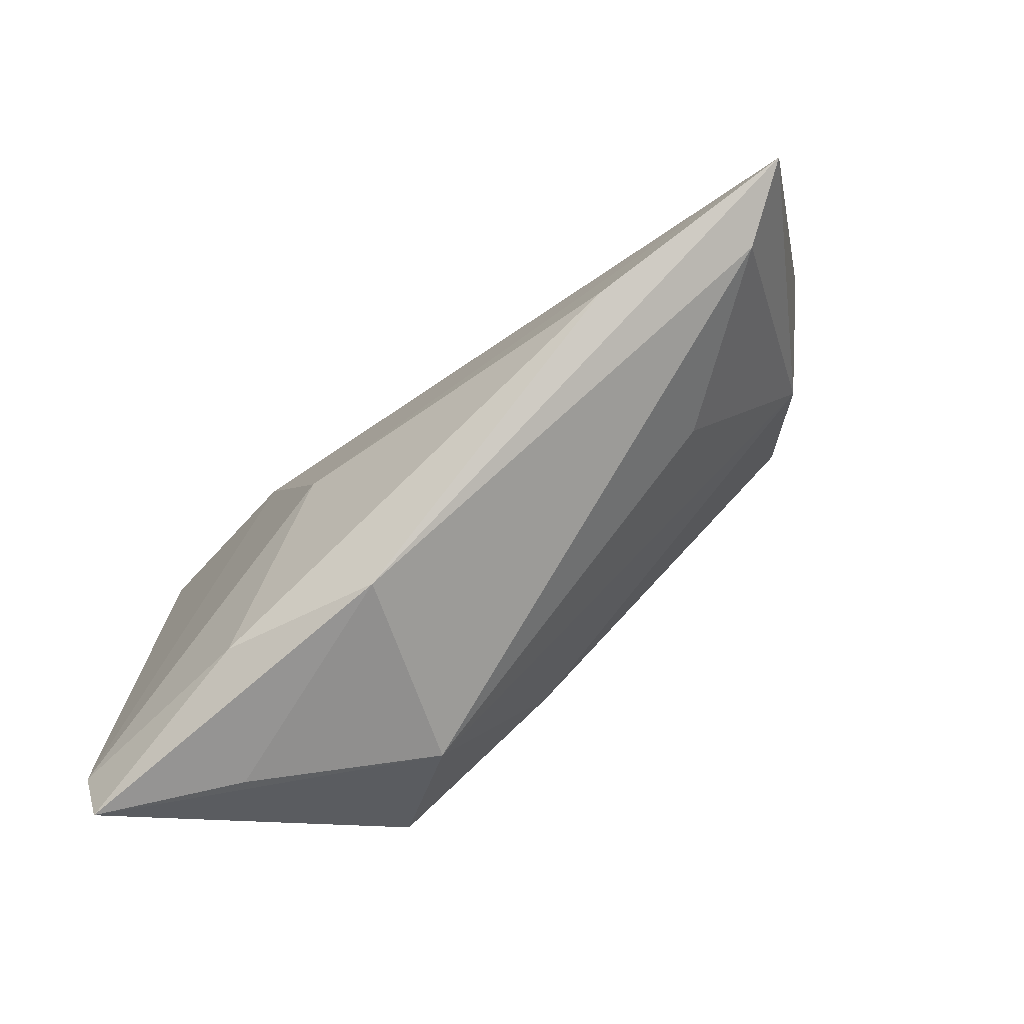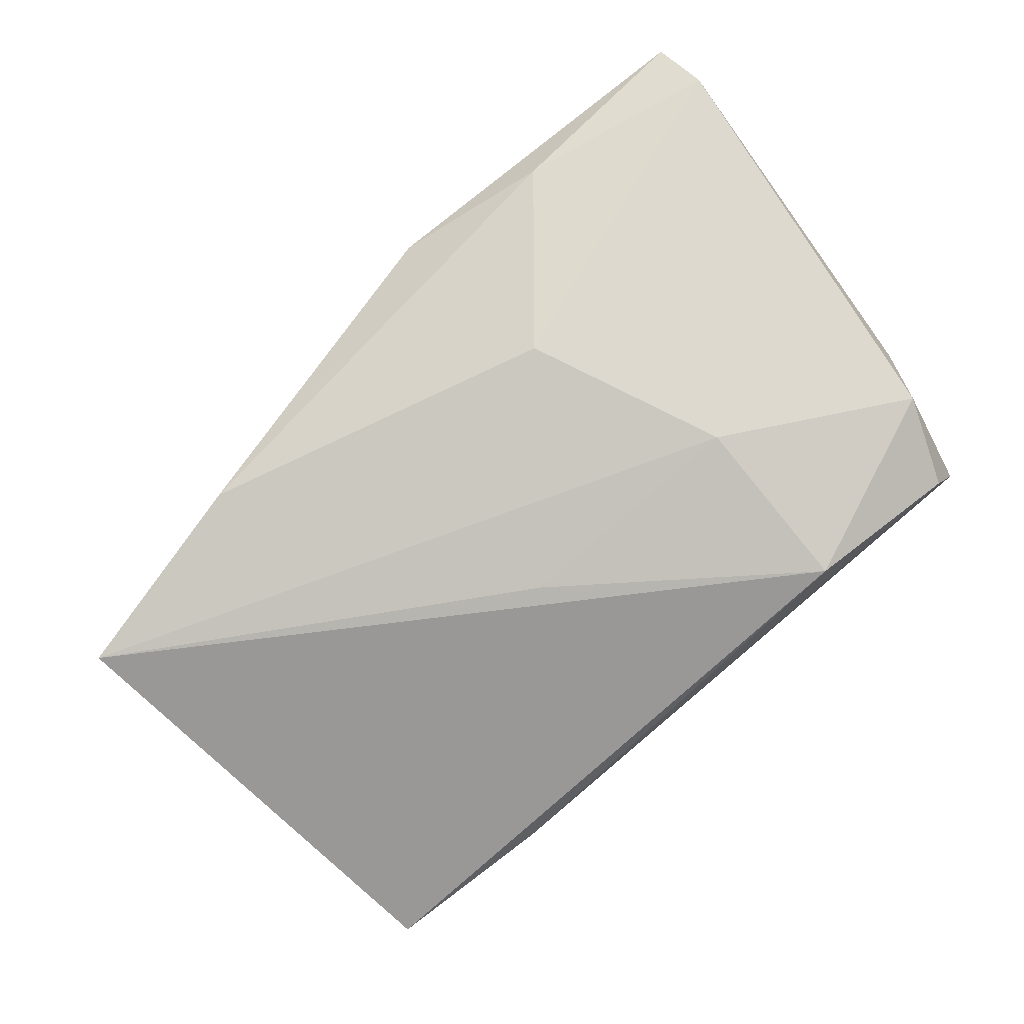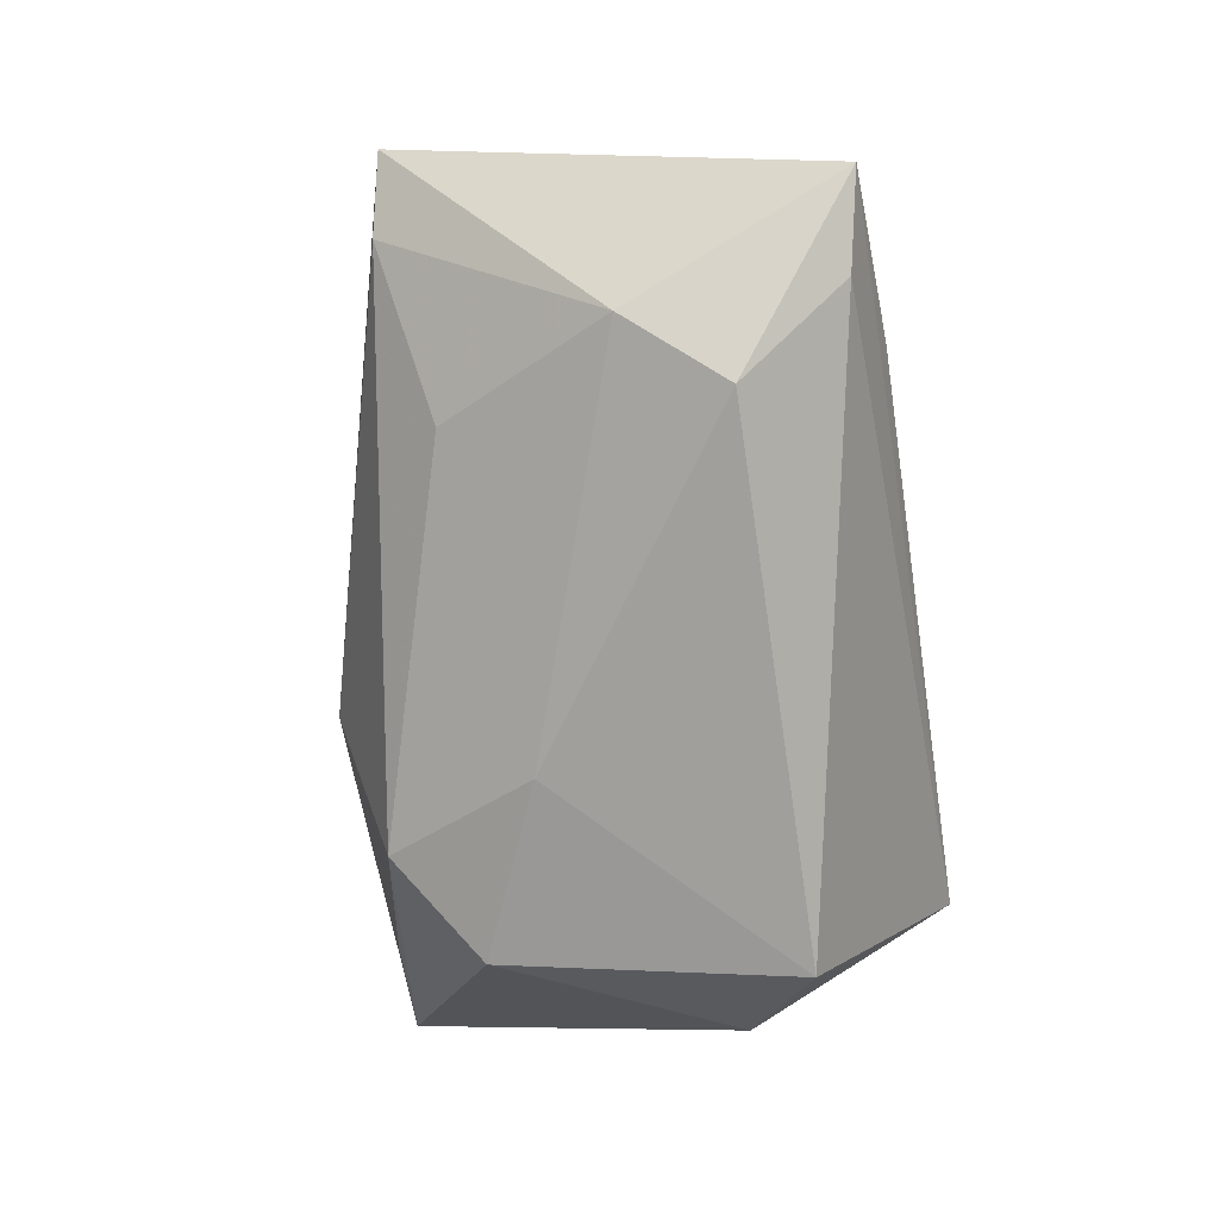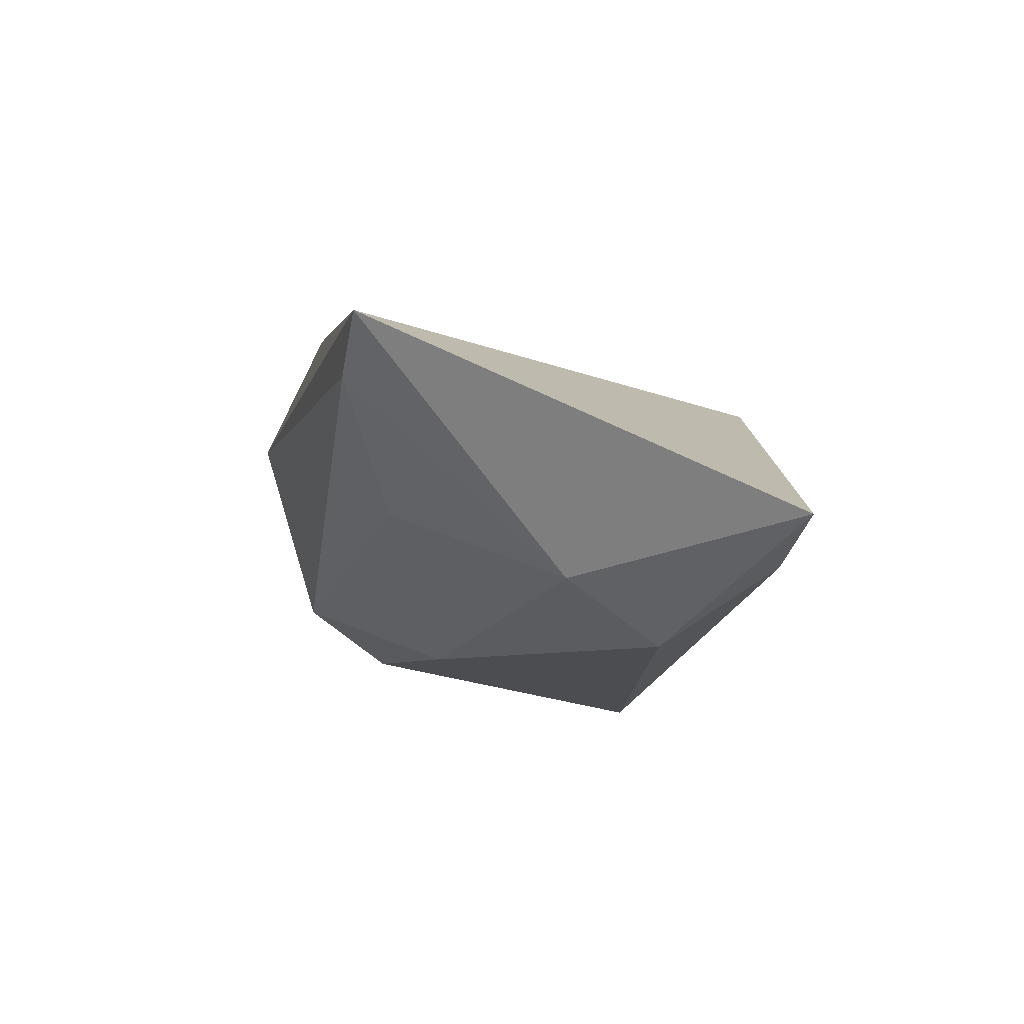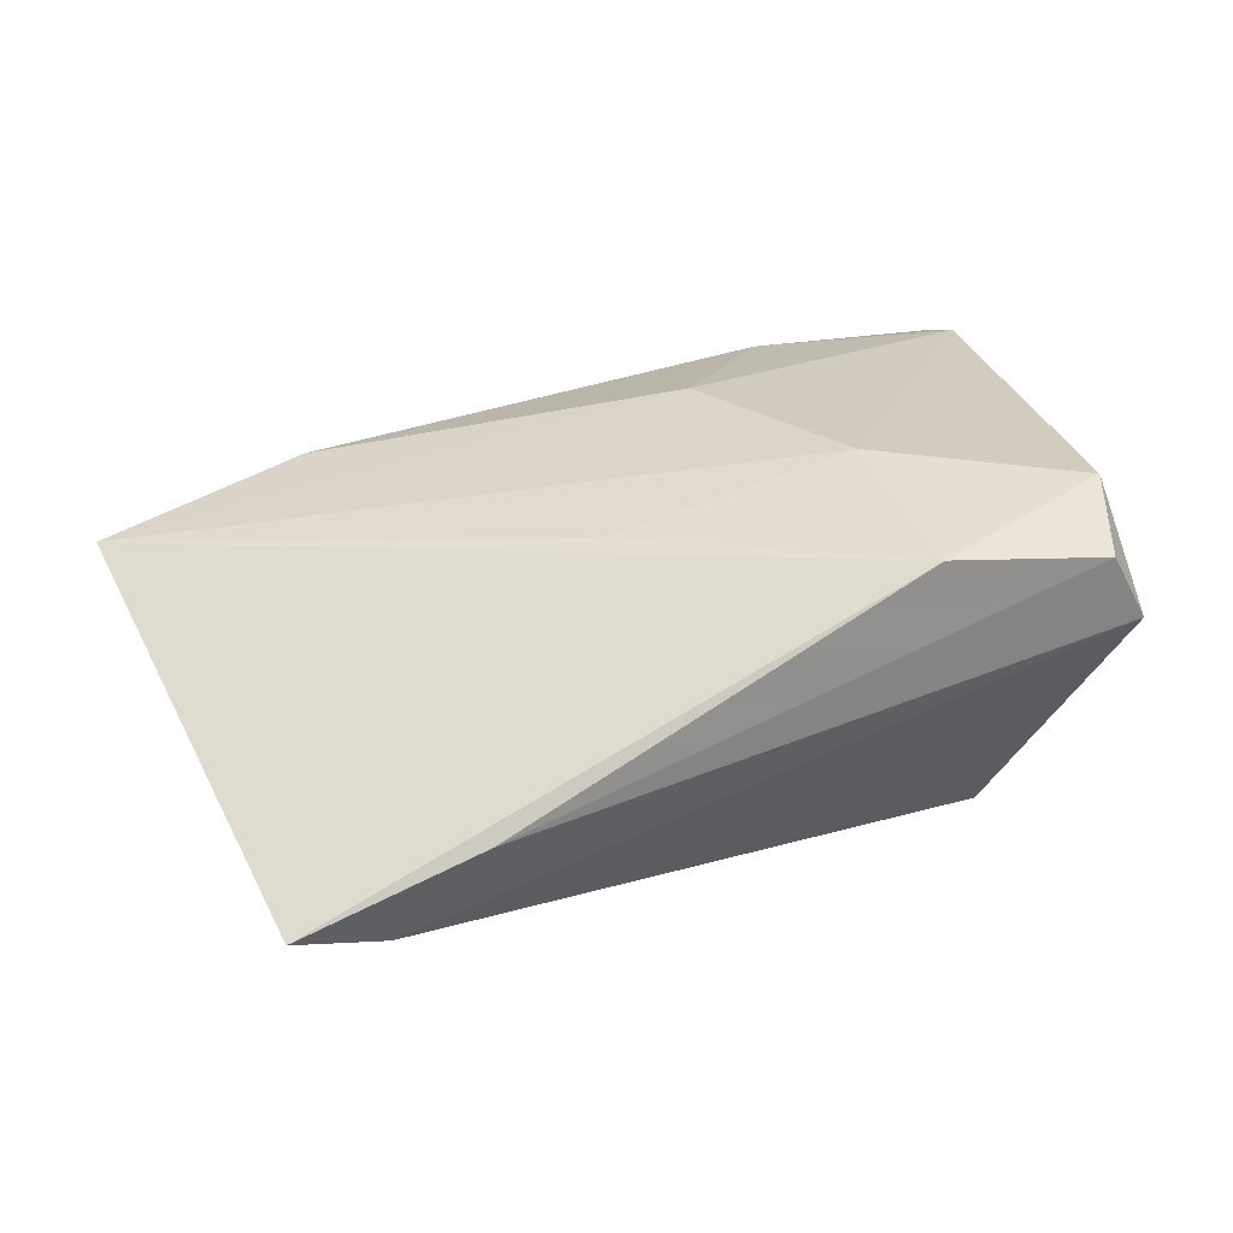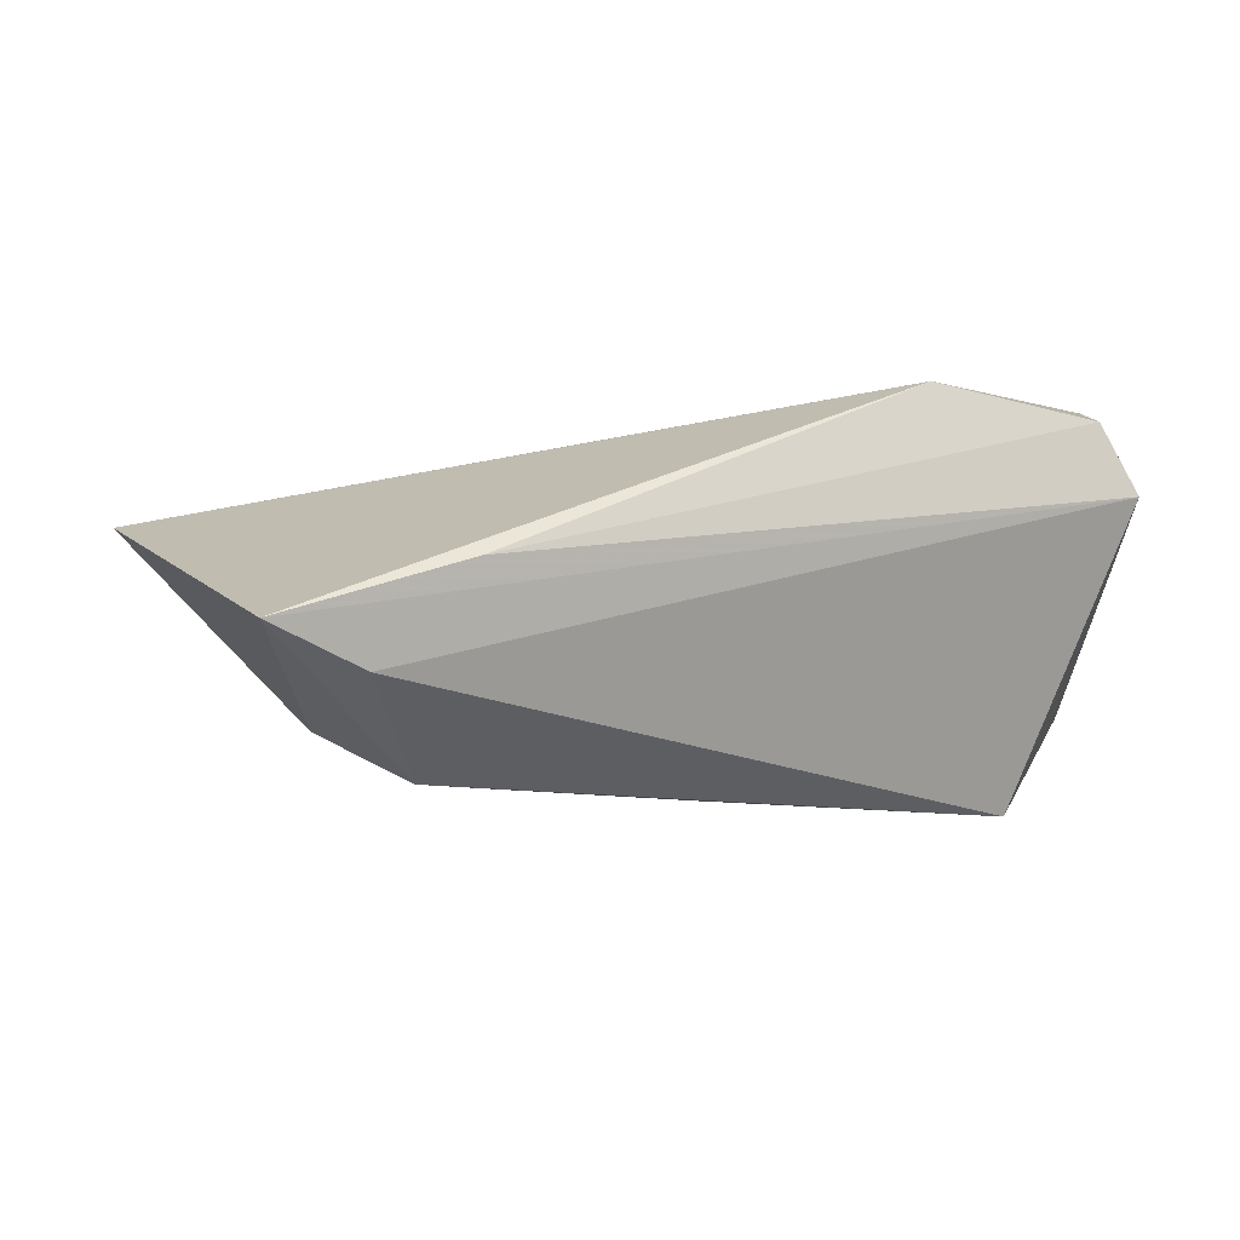
<metadata>
{"format":"obj","ext":"obj","renderer":"f3d","projection":"perspective","resolution":1024,"background":"white","views":[{"elev":-76.8,"azim":45.4,"up":"+Y"},{"elev":77.9,"azim":140.1,"up":"+Z"},{"elev":-74.7,"azim":99.2,"up":"+Z"},{"elev":-12.7,"azim":89.8,"up":"+Z"},{"elev":28.6,"azim":160.0,"up":"+Z"},{"elev":-13.1,"azim":161.2,"up":"+Z"}]}
</metadata>
<code>
v -0.02108 -0.03284 0.01562
v 0.03534 0.01496 -0.02376
v -0.01364 -0.03101 -0.01119
v 0.06212 -0.01983 0.0092
v 0.04313 0.02854 -0.01563
v 0.03285 -0.01738 -0.00716
v 0.03347 0.03223 -0.004432
v 0.01382 0.01011 0.01558
v -0.01446 0.01042 0.02137
v -0.004359 -0.0125 -0.01943
v -0.03009 0.0141 -0.02376
v -0.04578 -0.03557 0.01338
v -0.04137 0.006059 -0.01088
v -0.004699 -0.01319 0.0203
v 0.03731 -0.02561 0.01344
v -0.002963 -0.03693 0.009812
v 0.05283 -0.02172 0.0043
v 0.05414 0.03093 -0.01178
v -0.03772 0.03223 0.007887
v -0.04195 0.01512 0.009887
v -0.01428 0.03153 0.0183
v -0.04602 -0.02848 0.01605
v -0.03344 0.03223 0.01567
v 0.04368 0.00378 -0.01705
v -0.03104 -0.0343 0.003521
v -0.03695 0.02222 0.02006
v -0.02587 -0.02164 -0.01693
f 13 27 12
f 4 9 14
f 21 26 9
f 25 16 12
f 16 25 3
f 12 27 3
f 3 25 12
f 15 16 4
f 4 14 15
f 20 26 19
f 19 13 20
f 8 9 4
f 4 21 8
f 8 21 9
f 19 26 23
f 26 21 23
f 23 7 19
f 21 7 23
f 6 3 24
f 27 13 11
f 5 2 11
f 19 5 11
f 11 13 19
f 10 3 27
f 27 11 10
f 10 11 2
f 24 3 10
f 10 2 24
f 12 16 1
f 16 15 1
f 1 15 14
f 26 20 22
f 22 13 12
f 22 20 13
f 12 1 22
f 22 1 14
f 22 14 9
f 9 26 22
f 18 5 19
f 19 7 18
f 4 24 18
f 18 21 4
f 18 7 21
f 18 2 5
f 24 2 18
f 17 24 4
f 17 6 24
f 3 6 17
f 4 16 17
f 16 3 17

</code>
